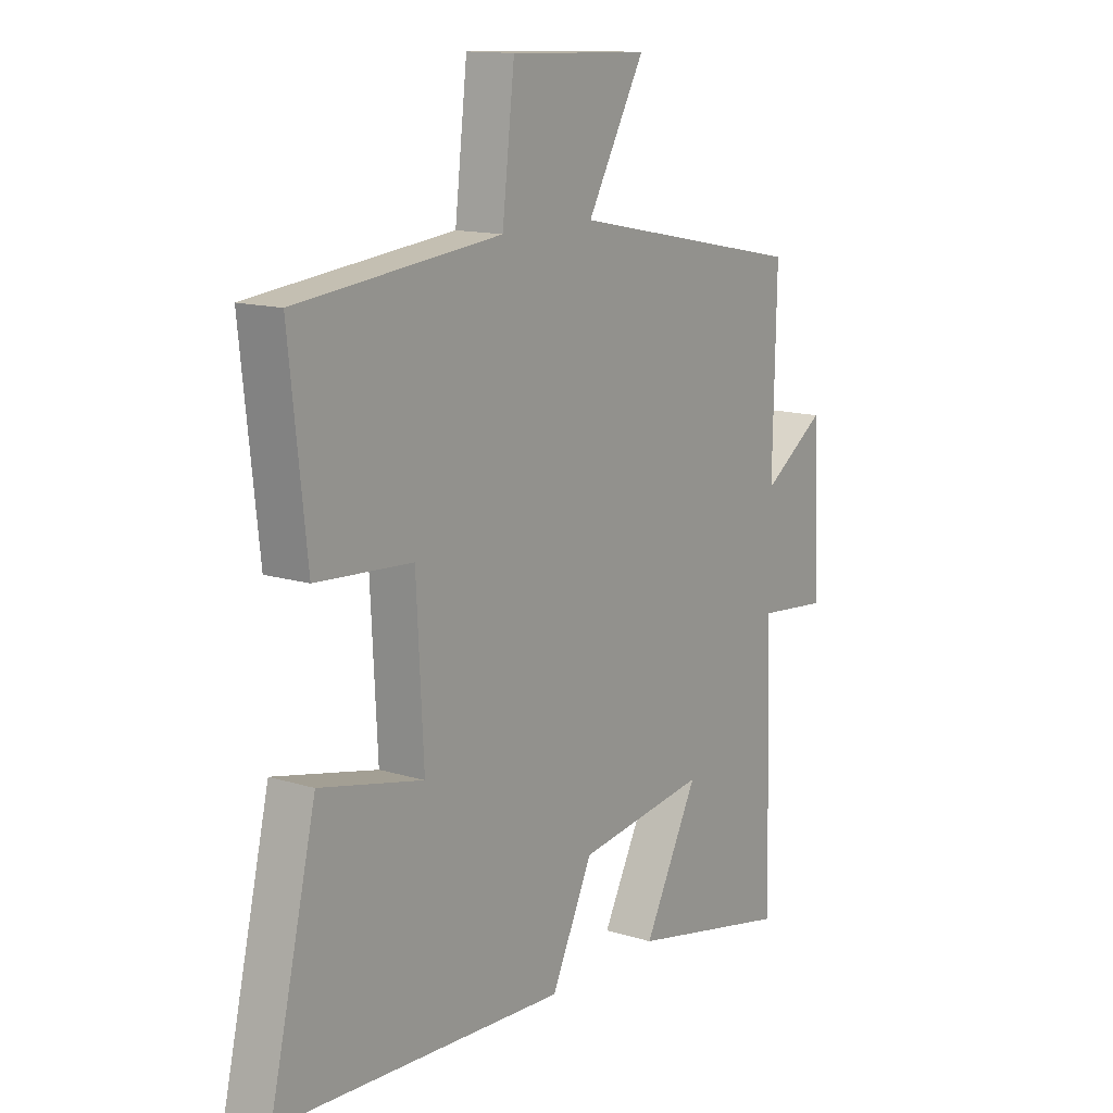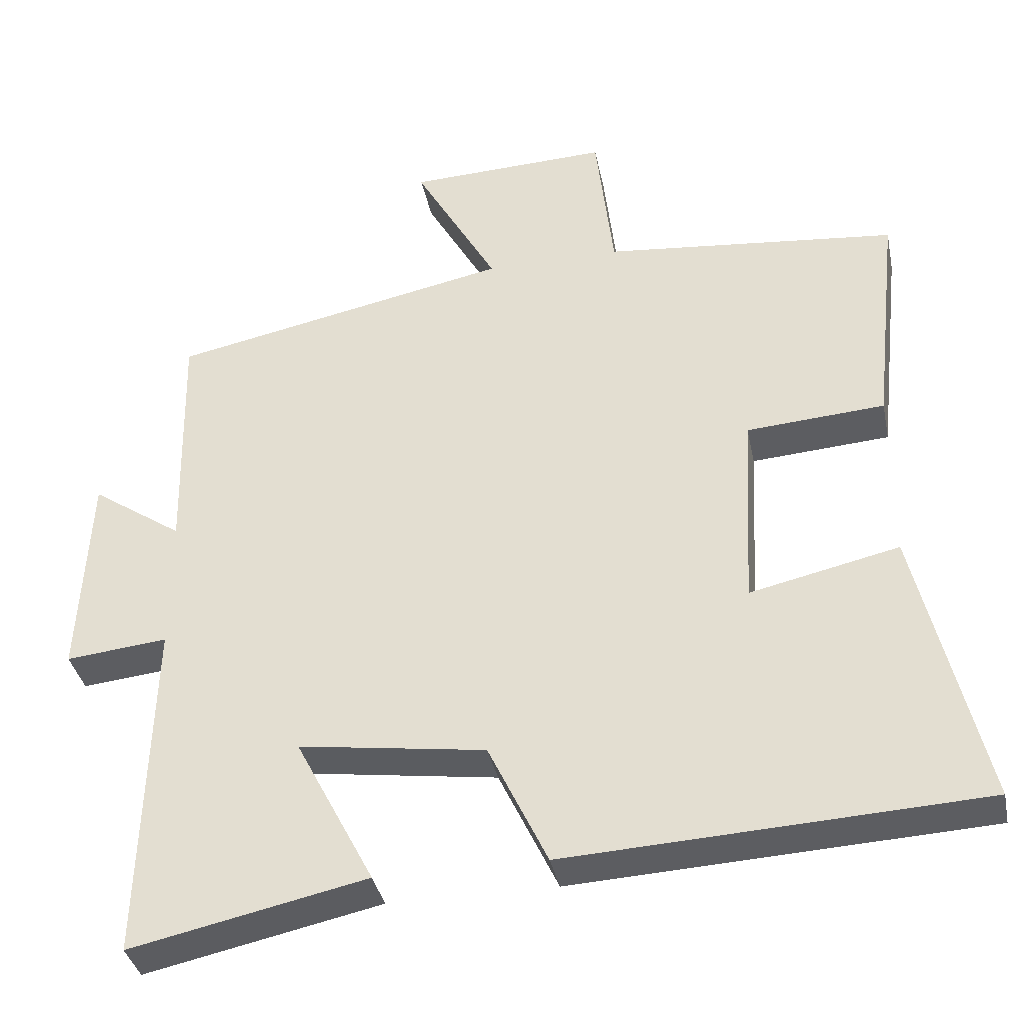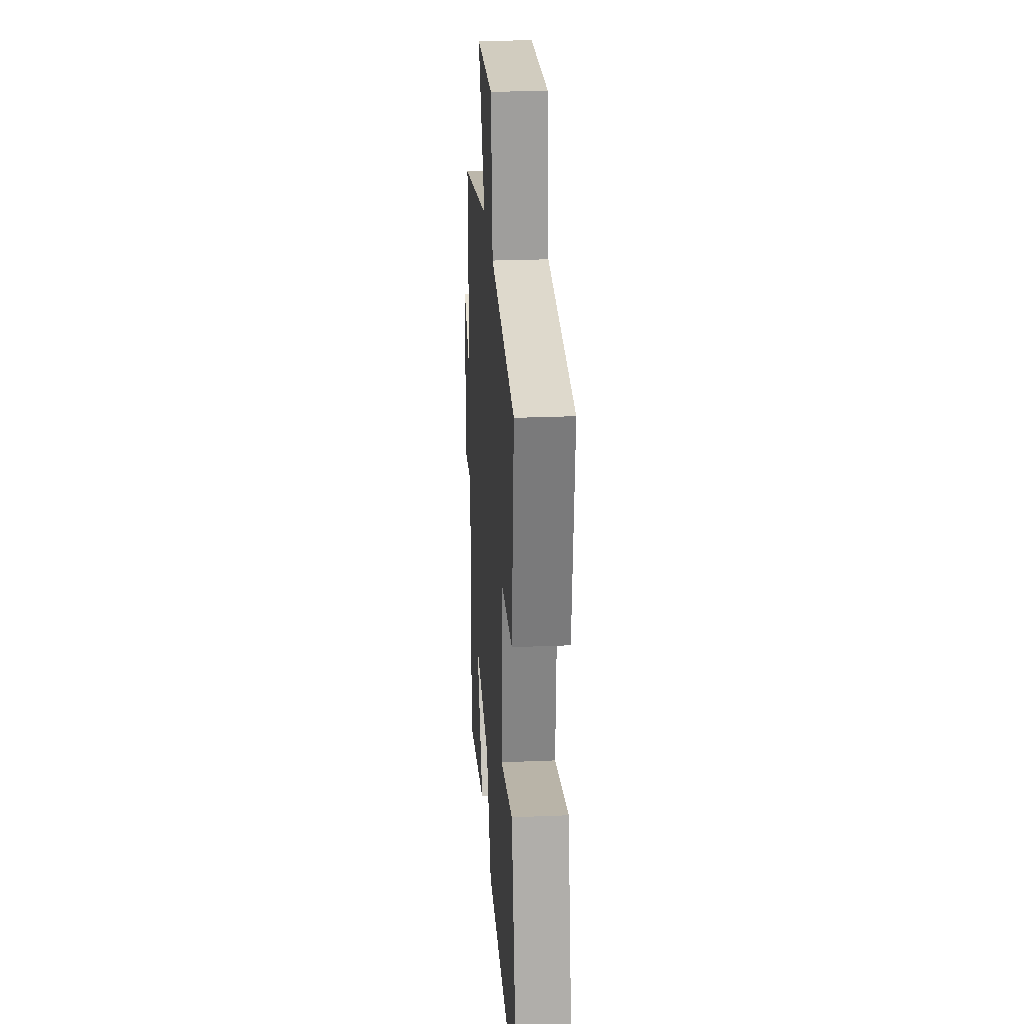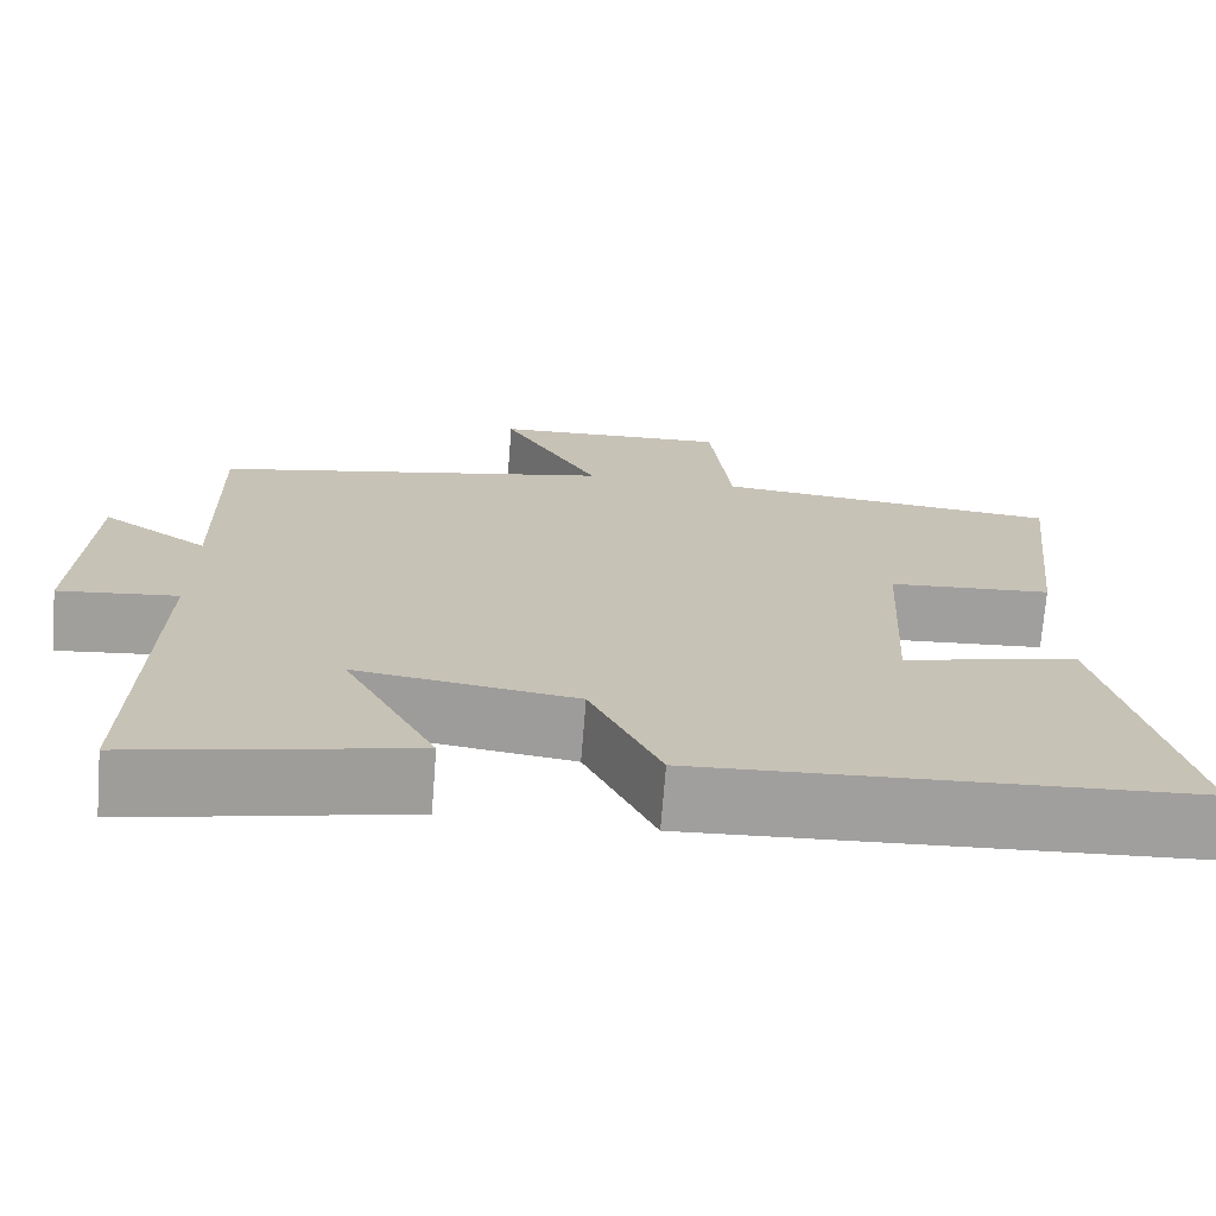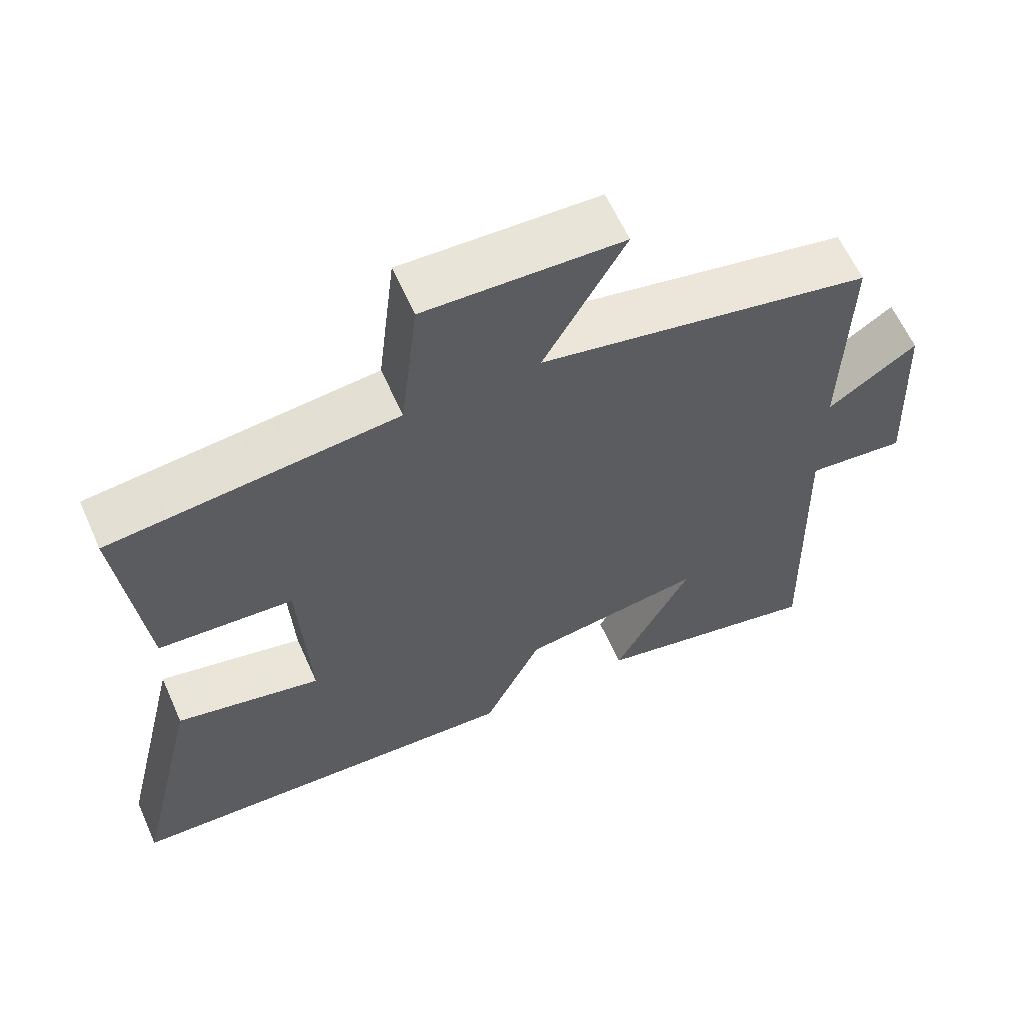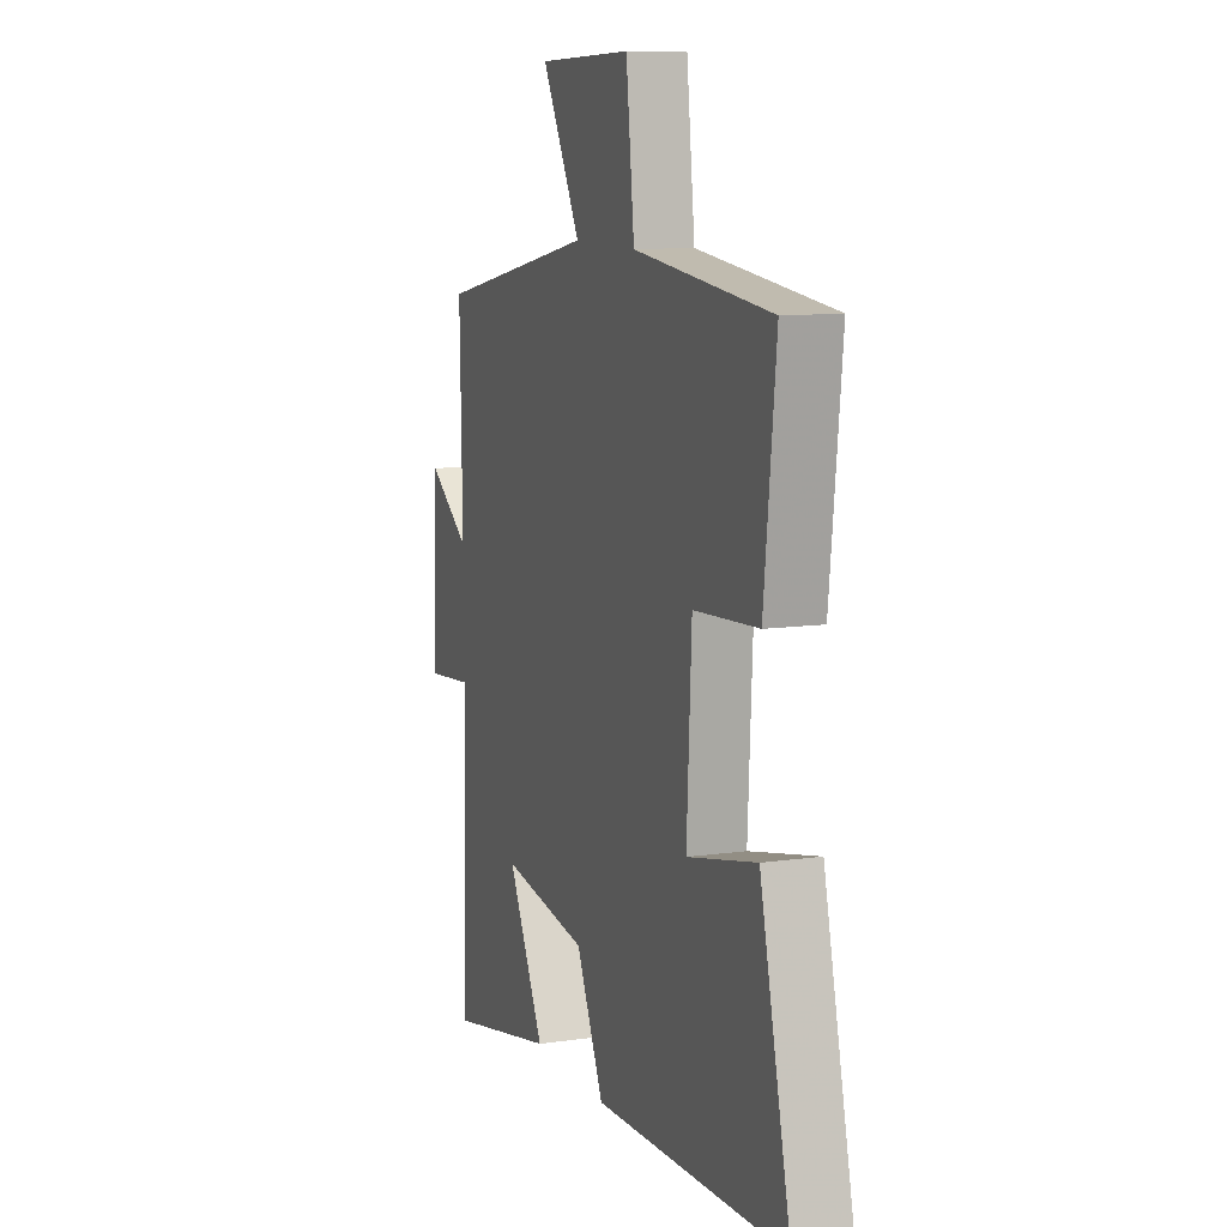
<metadata>
{"format":"obj","ext":"obj","renderer":"f3d","projection":"perspective","resolution":1024,"background":"white","views":[{"elev":13.5,"azim":-54.9,"up":"+Z"},{"elev":-36.9,"azim":-168.5,"up":"+Z"},{"elev":25.9,"azim":-93.8,"up":"+Z"},{"elev":-71.3,"azim":175.5,"up":"+Z"},{"elev":61.7,"azim":-24.0,"up":"+Z"},{"elev":10.4,"azim":-110.0,"up":"+Z"}]}
</metadata>
<code>
v -0.534 0.07 0.459
v -0.137 0.07 0.5
v -0.113 0.07 0.71
v 0.159 0.07 0.7
v 0.047 0.07 0.5
v 0.507 0.07 0.407
v 0.5 0.07 0.083
v 0.623 0.07 0.167
v 0.637 0.07 -0.115
v 0.5 0.07 -0.101
v 0.513 0.07 -0.568
v 0.195 0.07 -0.5
v 0.301 0.07 -0.296
v 0.049 0.07 -0.332
v -0.031 0.07 -0.5
v -0.59 0.07 -0.472
v -0.5 0.07 -0.09
v -0.299 0.07 -0.135
v -0.313 0.07 0.135
v -0.5 0.07 0.148
v -0.534 0 0.459
v -0.137 0 0.5
v -0.113 0 0.71
v 0.159 0 0.7
v 0.047 0 0.5
v 0.507 0 0.407
v 0.5 0 0.083
v 0.623 0 0.167
v 0.637 0 -0.115
v 0.5 0 -0.101
v 0.513 0 -0.568
v 0.195 0 -0.5
v 0.301 0 -0.296
v 0.049 0 -0.332
v -0.031 0 -0.5
v -0.59 0 -0.472
v -0.5 0 -0.09
v -0.299 0 -0.135
v -0.313 0 0.135
v -0.5 0 0.148
f 19 20 1 2
f 18 19 2
f 16 17 18
f 15 16 18
f 14 15 18
f 13 14 18 2
f 10 11 12 13
f 10 13 2 3
f 7 8 9 10
f 5 6 7
f 5 7 10
f 3 4 5
f 3 5 10
f 22 21 40 39
f 22 39 38
f 38 37 36
f 38 36 35
f 38 35 34
f 22 38 34 33
f 33 32 31 30
f 23 22 33 30
f 30 29 28 27
f 27 26 25
f 30 27 25
f 25 24 23
f 30 25 23
f 1 21 22 2
f 2 22 23 3
f 3 23 24 4
f 4 24 25 5
f 5 25 26 6
f 6 26 27 7
f 7 27 28 8
f 8 28 29 9
f 9 29 30 10
f 10 30 31 11
f 11 31 32 12
f 12 32 33 13
f 13 33 34 14
f 14 34 35 15
f 15 35 36 16
f 16 36 37 17
f 17 37 38 18
f 18 38 39 19
f 19 39 40 20
f 20 40 21 1

</code>
